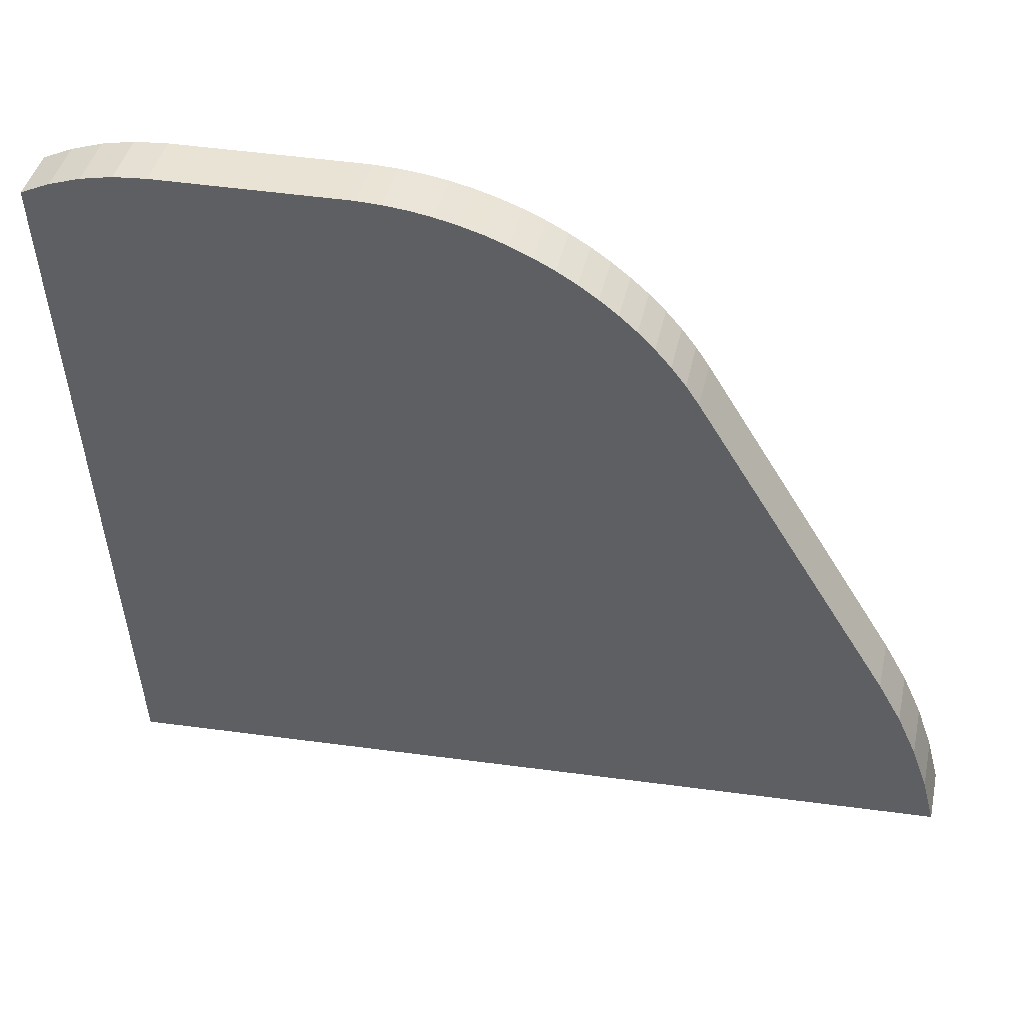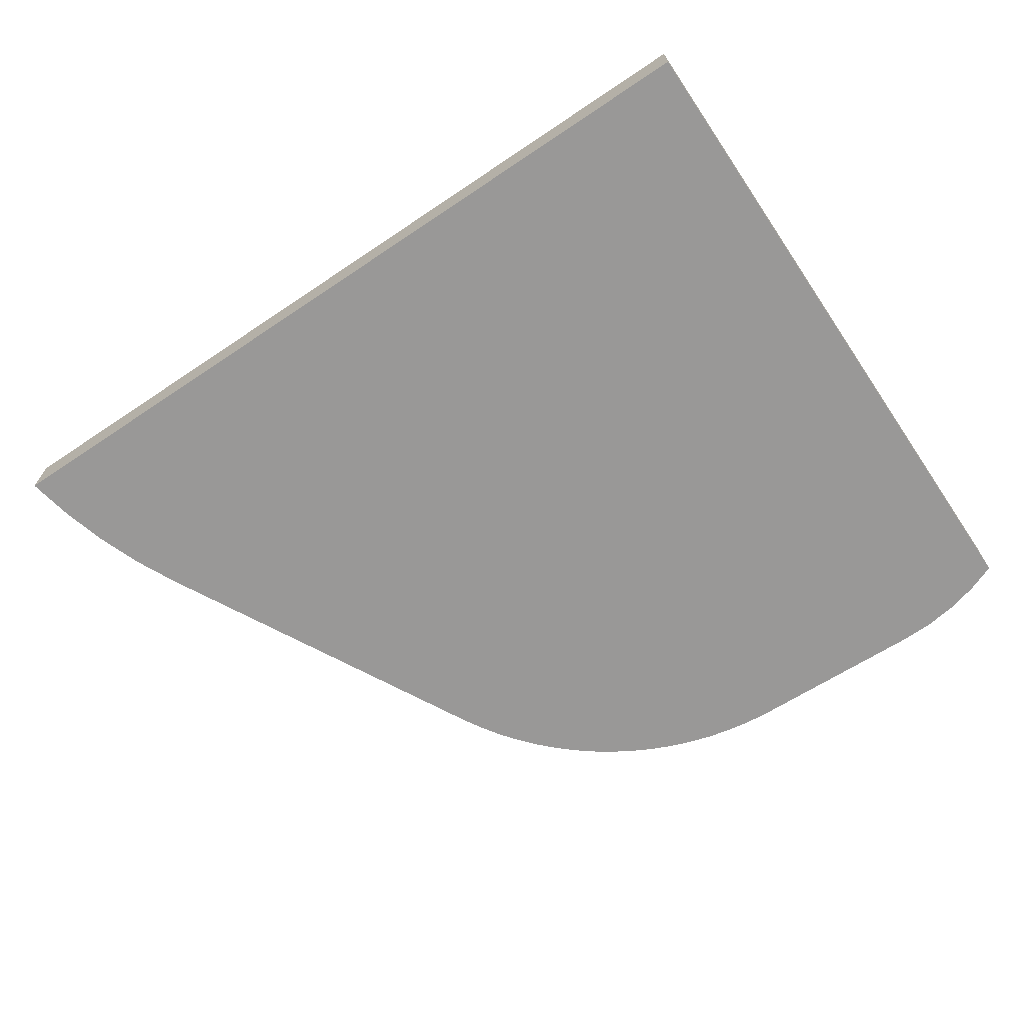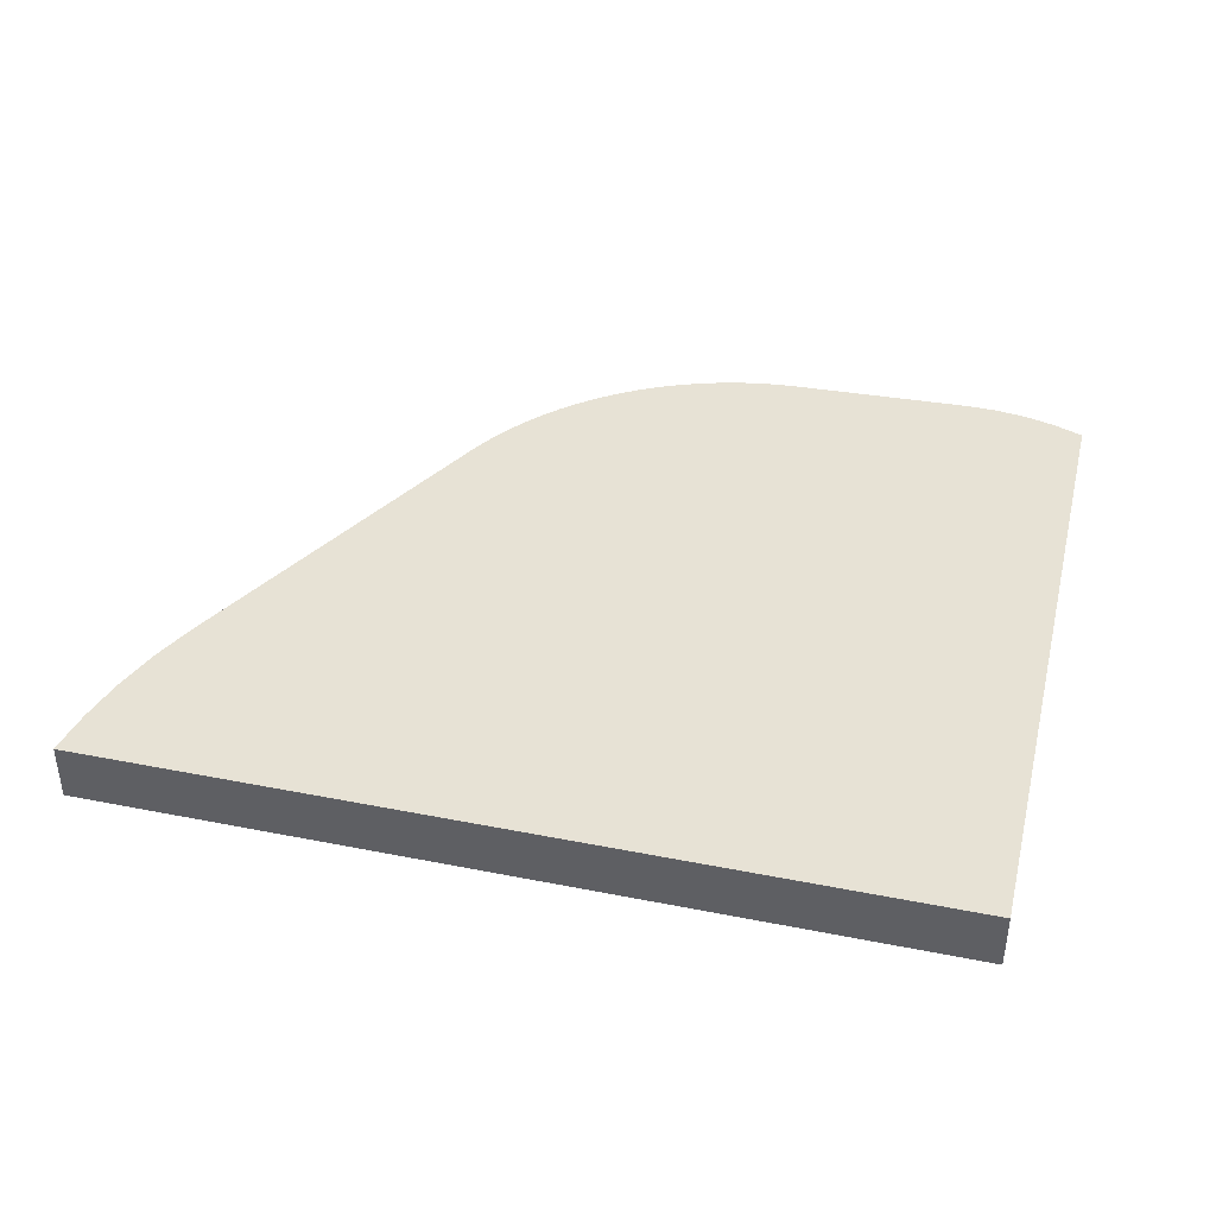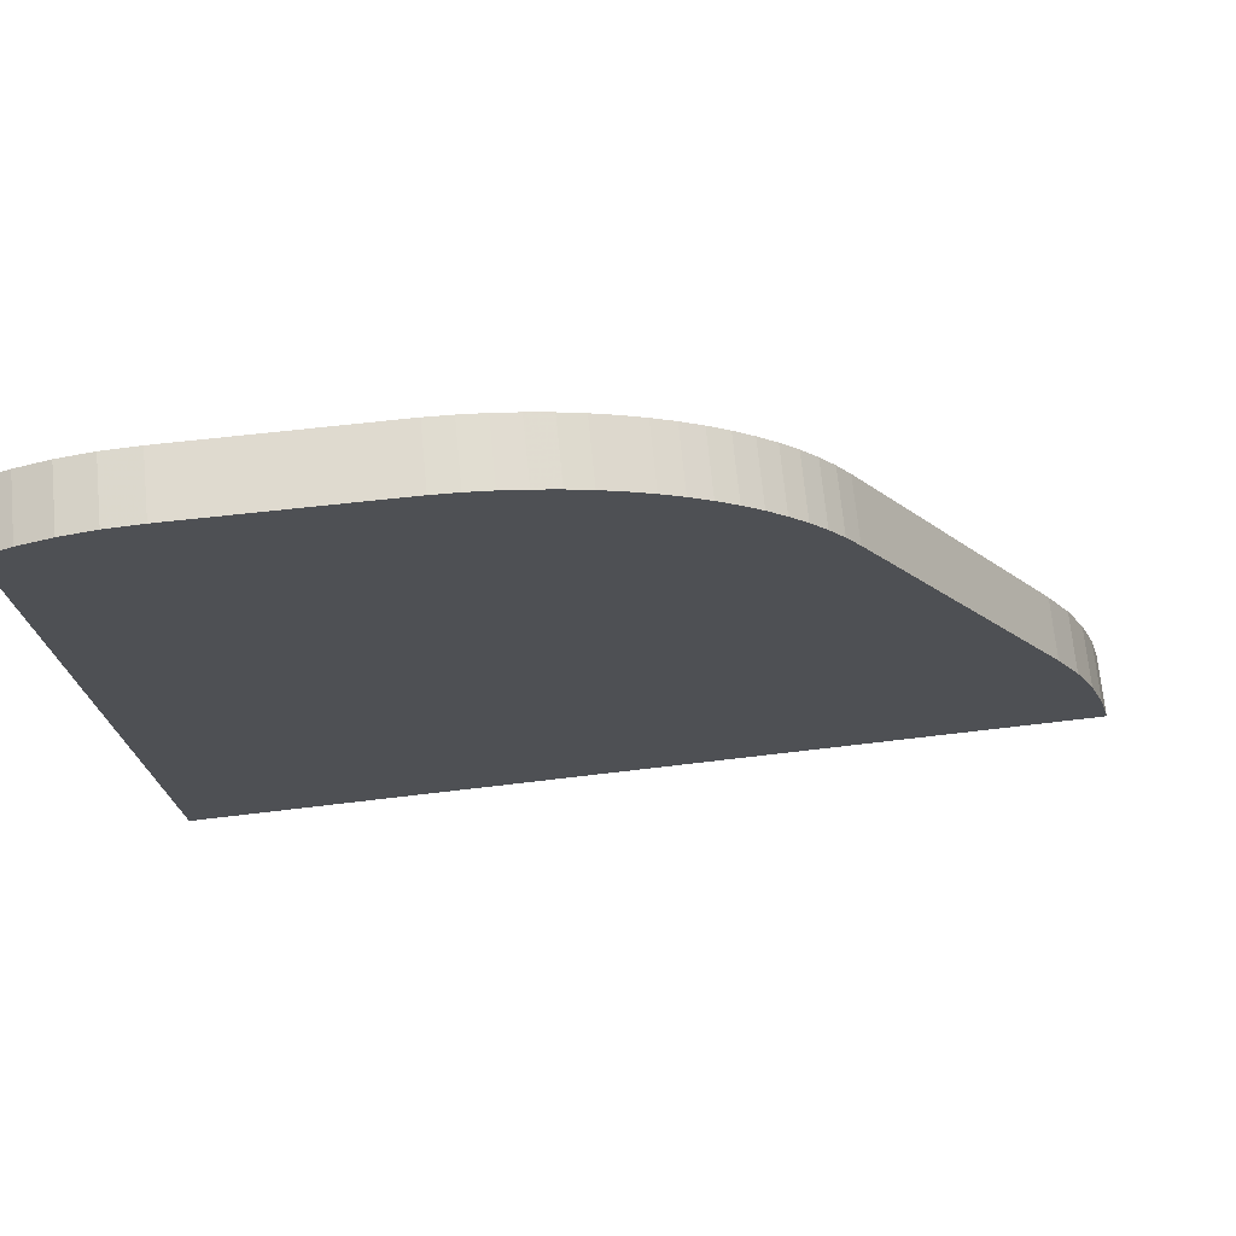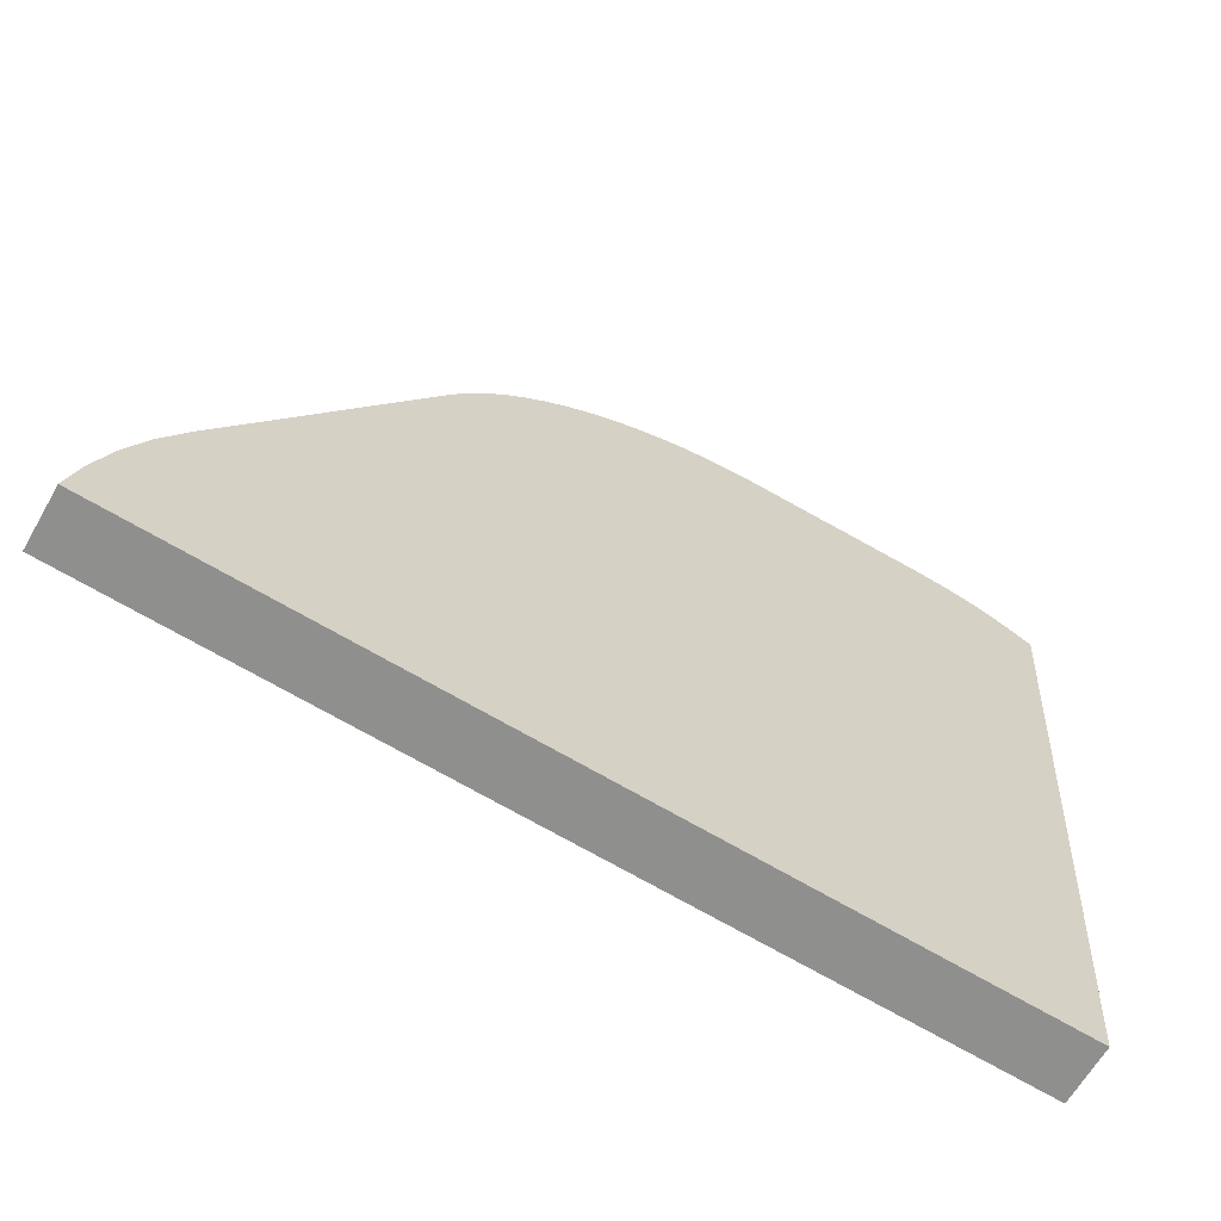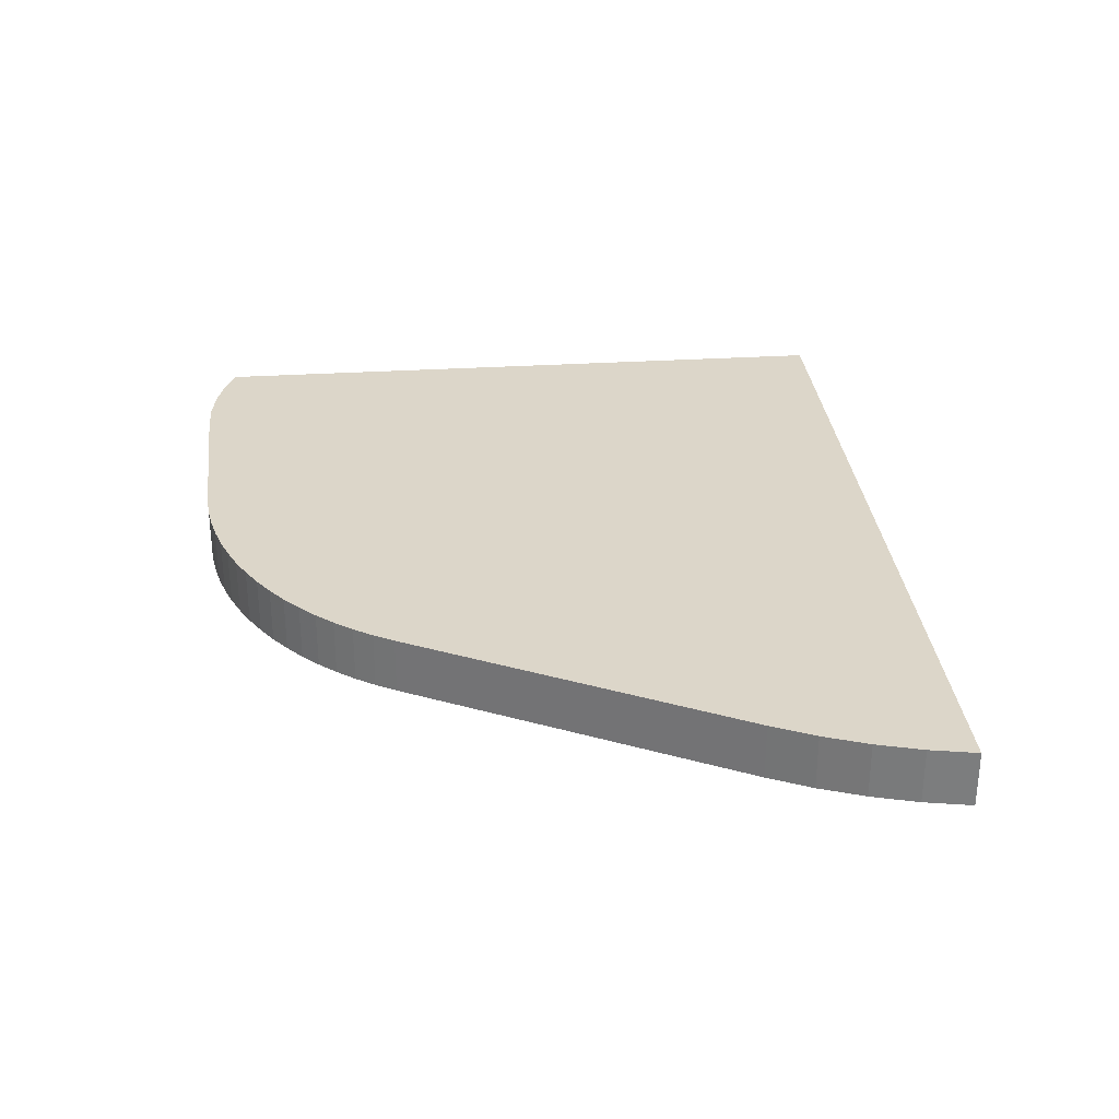
<metadata>
{"format":"obj","ext":"obj","renderer":"f3d","projection":"perspective","resolution":1024,"background":"white","views":[{"elev":42.3,"azim":12.4,"up":"+Z"},{"elev":-68.7,"azim":-149.8,"up":"+Y"},{"elev":40.4,"azim":-170.0,"up":"+Y"},{"elev":70.3,"azim":-5.7,"up":"+Z"},{"elev":-63.9,"azim":150.2,"up":"+Z"},{"elev":30.2,"azim":81.0,"up":"+Y"}]}
</metadata>
<code>
g (Unsaved)_Body1_0
v 10.31 0 6.781
v 10.39 0 6.635
v 10.46 0 6.483
v 10.51 0 6.326
v 10.56 0 6.165
v 10.56 0.2 6.165
v 10.51 0.2 6.326
v 10.46 0.2 6.483
v 10.39 0.2 6.635
v 10.31 0.2 6.781
v 9.629 0 7.893
v 10.31 0 6.781
v 10.31 0.2 6.781
v 9.629 0.2 7.893
v 8.553 0 8.497
v 8.634 0 8.494
v 8.715 0 8.486
v 8.795 0 8.473
v 8.873 0 8.455
v 8.95 0 8.432
v 9.025 0 8.404
v 9.098 0 8.372
v 9.169 0 8.335
v 9.238 0 8.293
v 9.304 0 8.248
v 9.367 0 8.198
v 9.426 0 8.145
v 9.483 0 8.087
v 9.536 0 8.026
v 9.585 0 7.961
v 9.629 0 7.893
v 9.629 0.2 7.893
v 9.585 0.2 7.961
v 9.536 0.2 8.026
v 9.483 0.2 8.087
v 9.426 0.2 8.145
v 9.367 0.2 8.198
v 9.304 0.2 8.248
v 9.238 0.2 8.293
v 9.169 0.2 8.335
v 9.098 0.2 8.372
v 9.025 0.2 8.404
v 8.95 0.2 8.432
v 8.873 0.2 8.455
v 8.795 0.2 8.473
v 8.715 0.2 8.486
v 8.634 0.2 8.494
v 8.553 0.2 8.497
v 8.521 0 8.496
v 8.553 0 8.497
v 8.553 0.2 8.497
v 8.521 0.2 8.496
v 7.895 0 8.481
v 8.521 0 8.496
v 8.521 0.2 8.496
v 7.895 0.2 8.481
v 7.469 0 8.369
v 7.569 0 8.414
v 7.673 0 8.449
v 7.782 0 8.471
v 7.895 0 8.481
v 7.895 0.2 8.481
v 7.782 0.2 8.471
v 7.673 0.2 8.449
v 7.569 0.2 8.414
v 7.469 0.2 8.369
v 7.627 0 5.977
v 7.469 0 8.369
v 7.469 0.2 8.369
v 7.627 0.2 5.977
v 10.56 0 6.165
v 7.627 0 5.977
v 7.627 0.2 5.977
v 10.56 0.2 6.165
v 10.56 0.2 6.165
v 7.627 0.2 5.977
v 7.469 0.2 8.369
v 7.569 0.2 8.414
v 7.673 0.2 8.449
v 7.782 0.2 8.471
v 7.895 0.2 8.481
v 8.521 0.2 8.496
v 8.553 0.2 8.497
v 8.634 0.2 8.494
v 8.715 0.2 8.486
v 8.795 0.2 8.473
v 8.873 0.2 8.455
v 8.95 0.2 8.432
v 9.025 0.2 8.404
v 9.098 0.2 8.372
v 9.169 0.2 8.335
v 9.238 0.2 8.293
v 9.304 0.2 8.248
v 9.367 0.2 8.198
v 9.426 0.2 8.145
v 9.483 0.2 8.087
v 9.536 0.2 8.026
v 9.585 0.2 7.961
v 9.629 0.2 7.893
v 10.31 0.2 6.781
v 10.39 0.2 6.635
v 10.46 0.2 6.483
v 10.51 0.2 6.326
v 7.627 0 5.977
v 10.56 0 6.165
v 10.51 0 6.326
v 10.46 0 6.483
v 10.39 0 6.635
v 10.31 0 6.781
v 9.629 0 7.893
v 9.585 0 7.961
v 9.536 0 8.026
v 9.483 0 8.087
v 9.426 0 8.145
v 9.367 0 8.198
v 9.304 0 8.248
v 9.238 0 8.293
v 9.169 0 8.335
v 9.098 0 8.372
v 9.025 0 8.404
v 8.95 0 8.432
v 8.873 0 8.455
v 8.795 0 8.473
v 8.715 0 8.486
v 8.634 0 8.494
v 8.553 0 8.497
v 8.521 0 8.496
v 7.895 0 8.481
v 7.782 0 8.471
v 7.673 0 8.449
v 7.569 0 8.414
v 7.469 0 8.369
f 1 2 10
f 10 2 9
f 9 2 3
f 9 3 8
f 8 3 4
f 8 4 7
f 7 4 5
f 7 5 6
f 11 12 14
f 14 12 13
f 15 16 48
f 48 16 47
f 47 16 17
f 47 17 46
f 46 17 18
f 46 18 45
f 45 18 19
f 45 19 44
f 44 19 20
f 44 20 43
f 43 20 21
f 43 21 42
f 42 21 22
f 42 22 41
f 41 22 23
f 41 23 40
f 40 23 24
f 40 24 39
f 39 24 25
f 39 25 38
f 38 25 26
f 38 26 37
f 37 26 27
f 37 27 36
f 36 27 28
f 36 28 35
f 35 28 29
f 35 29 34
f 34 29 30
f 34 30 33
f 33 30 31
f 33 31 32
f 49 50 52
f 52 50 51
f 53 54 56
f 56 54 55
f 57 58 66
f 66 58 65
f 65 58 59
f 65 59 64
f 64 59 60
f 64 60 63
f 63 60 61
f 63 61 62
f 67 68 70
f 70 68 69
f 71 72 74
f 74 72 73
f 75 76 103
f 103 76 102
f 102 76 101
f 101 76 100
f 100 76 99
f 99 76 82
f 99 82 98
f 98 82 97
f 97 82 96
f 96 82 95
f 95 82 94
f 94 82 93
f 93 82 92
f 92 82 91
f 91 82 90
f 90 82 89
f 89 82 88
f 88 82 87
f 87 82 86
f 86 82 83
f 86 83 85
f 85 83 84
f 82 76 81
f 81 76 77
f 81 77 78
f 78 79 81
f 81 79 80
f 105 106 104
f 104 106 107
f 104 107 108
f 108 109 104
f 104 109 110
f 104 110 127
f 127 110 111
f 127 111 112
f 112 113 127
f 127 113 114
f 127 114 115
f 115 116 127
f 127 116 117
f 127 117 118
f 118 119 127
f 127 119 120
f 127 120 121
f 121 122 127
f 127 122 123
f 127 123 126
f 126 123 124
f 126 124 125
f 127 128 104
f 104 128 132
f 132 128 131
f 131 128 130
f 130 128 129

</code>
